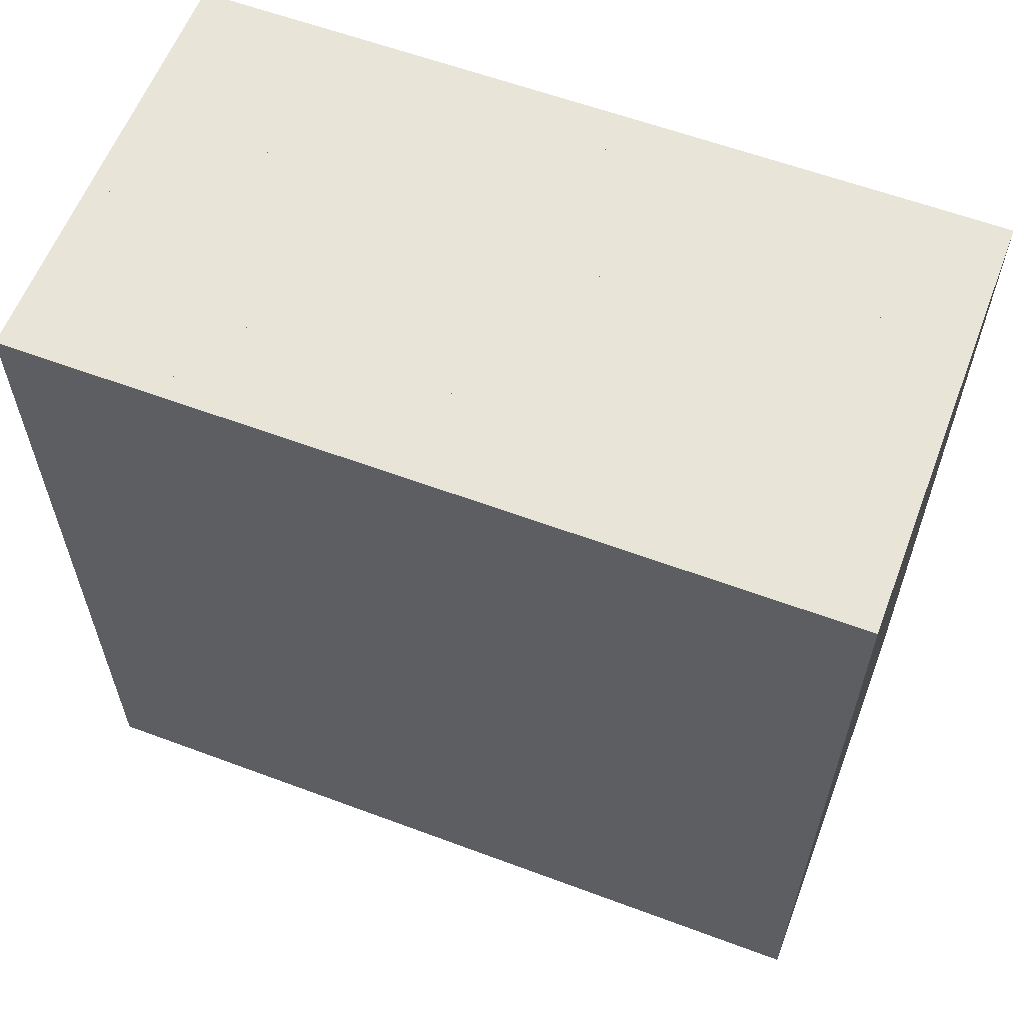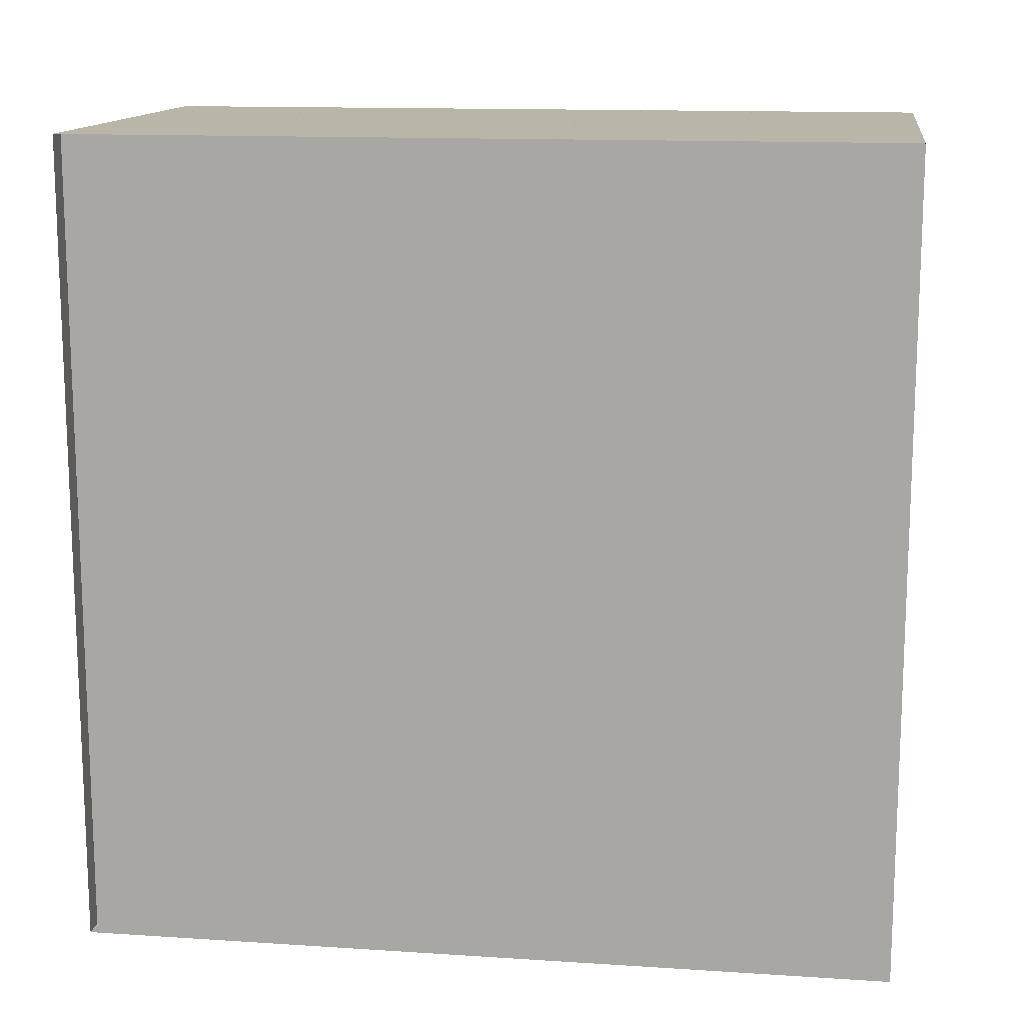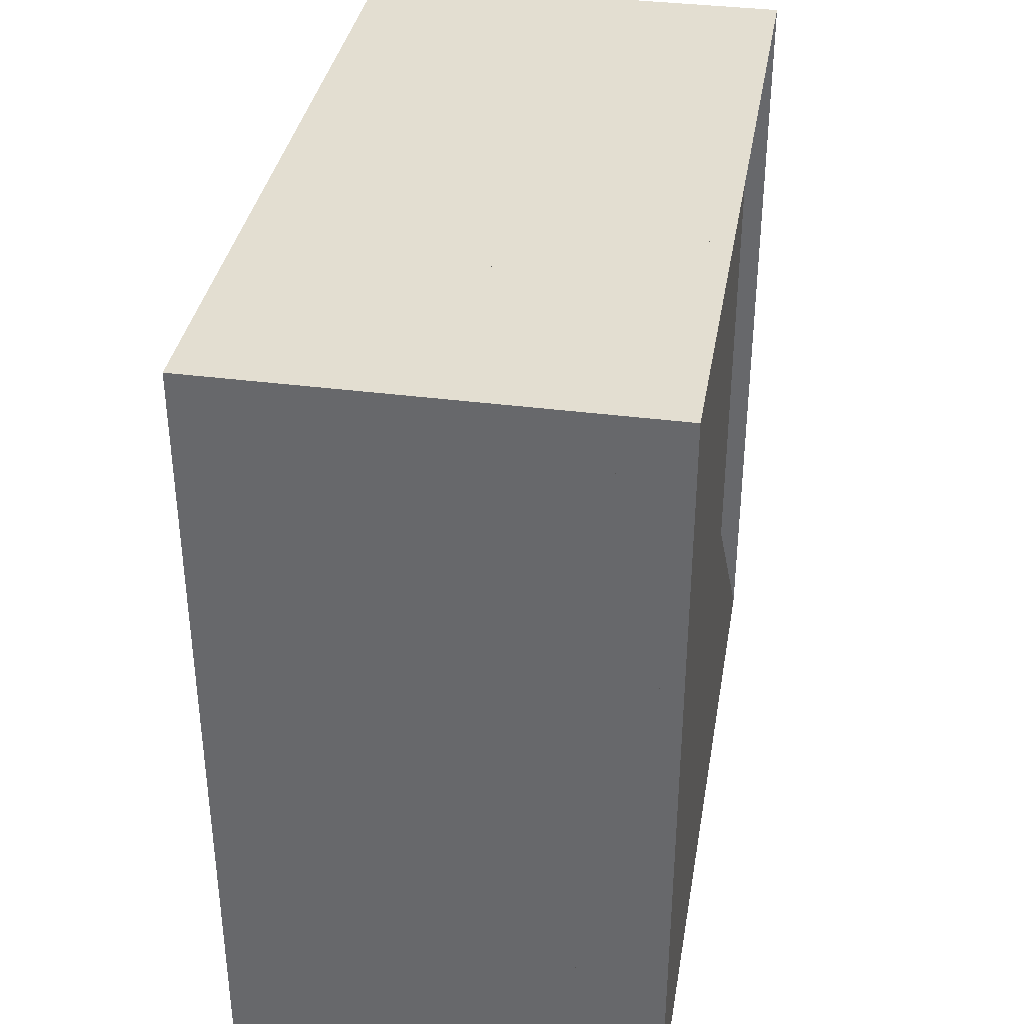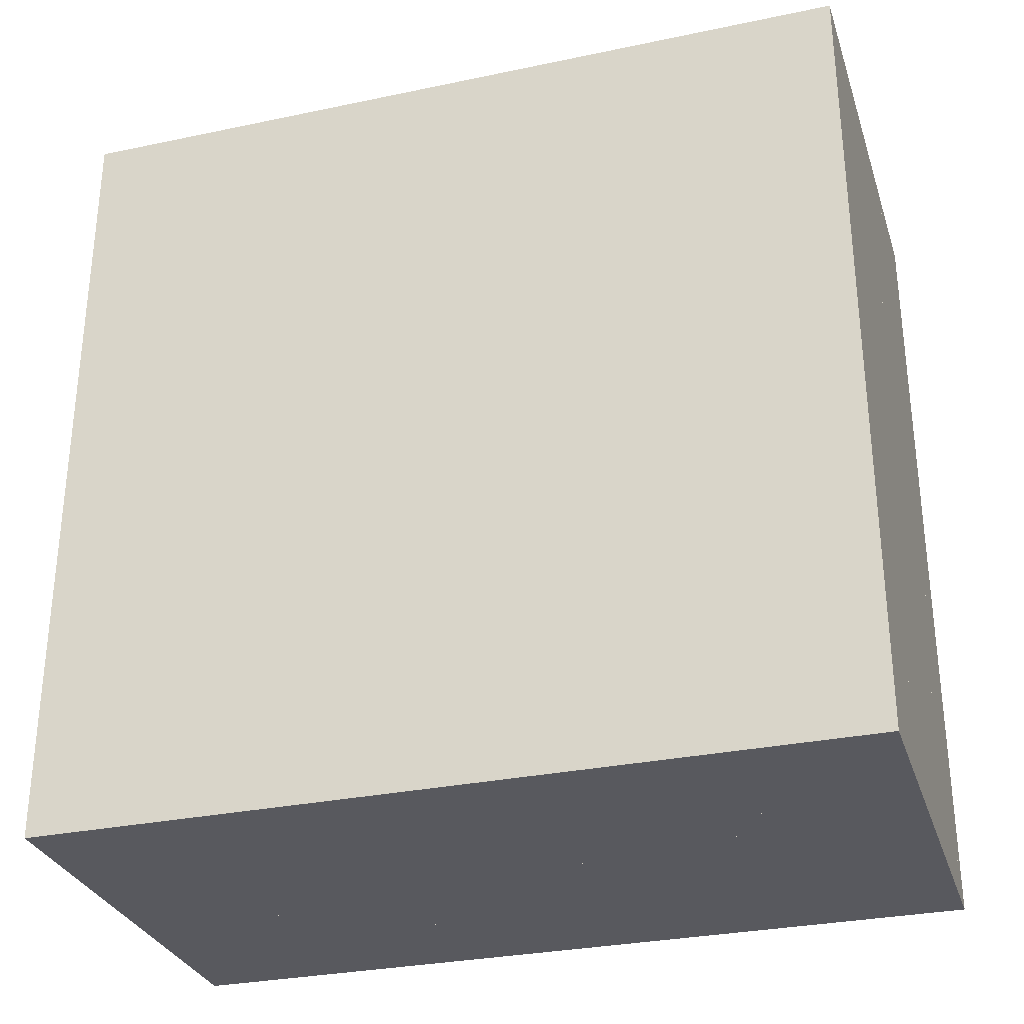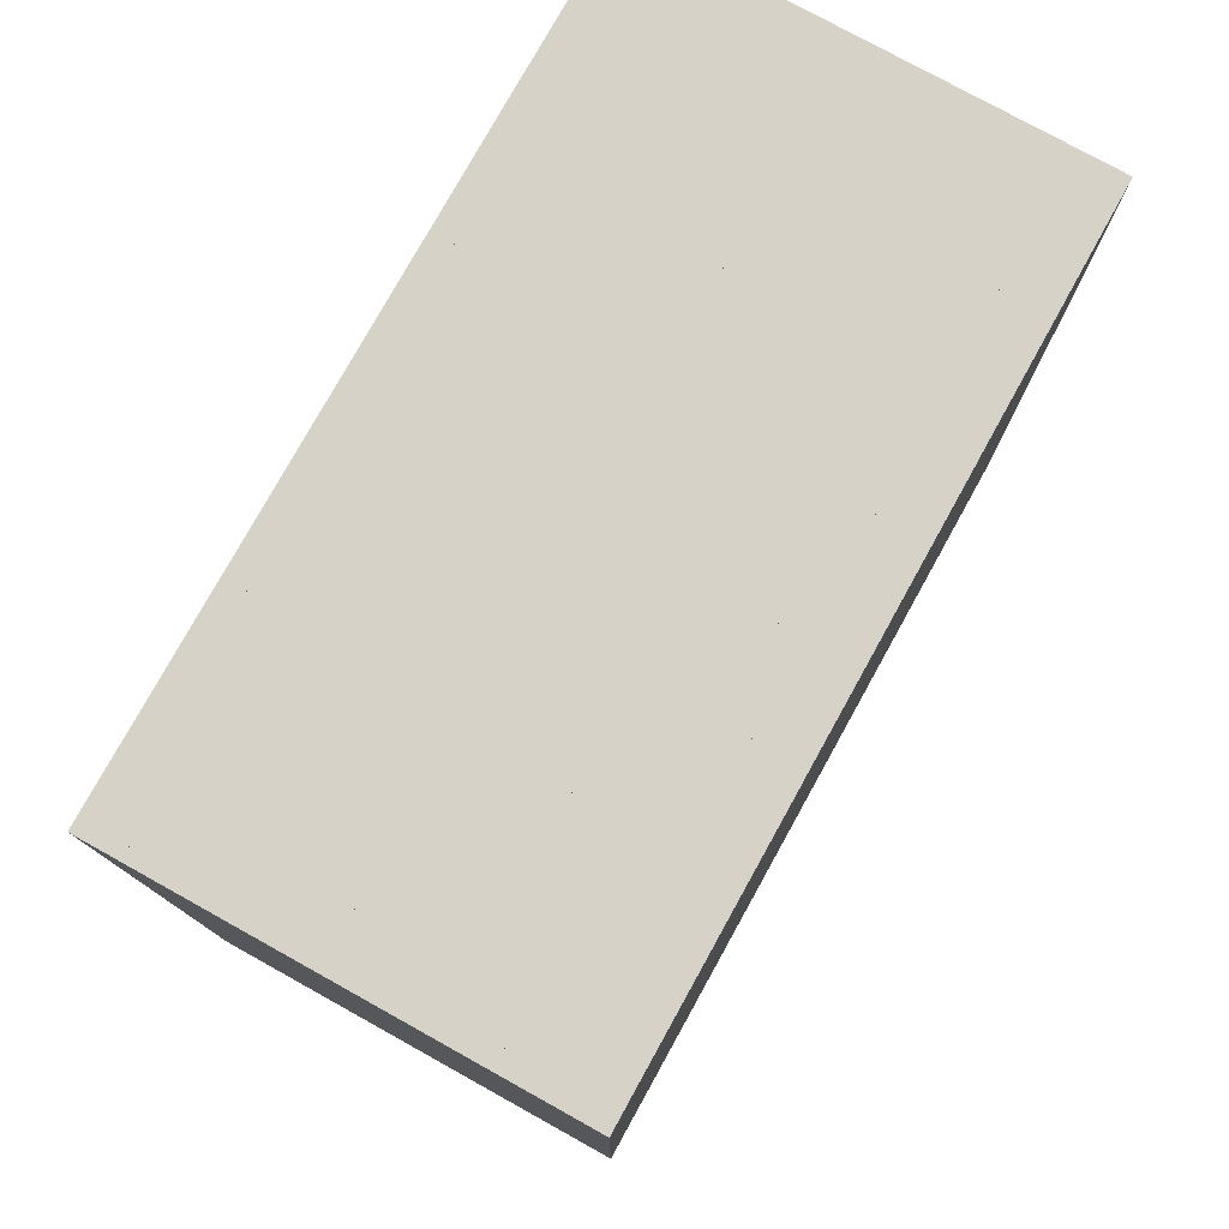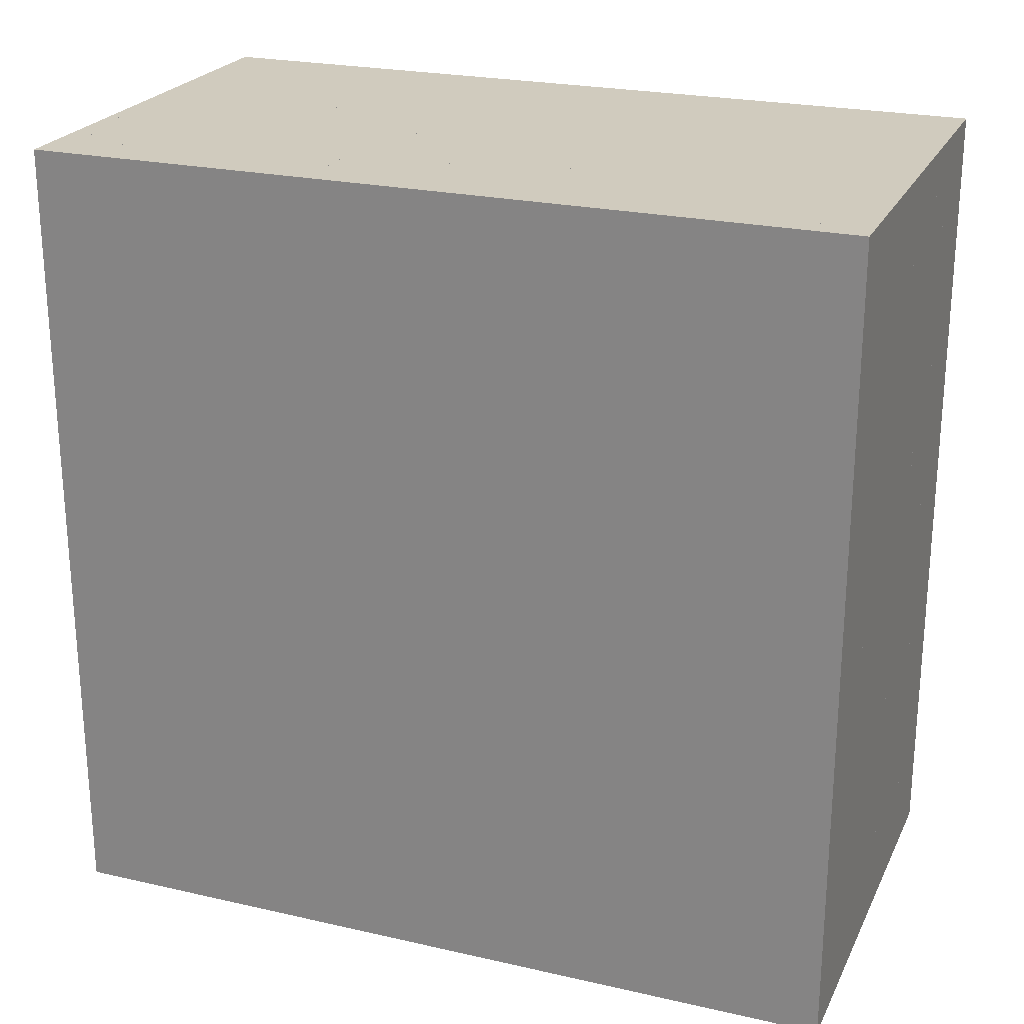
<metadata>
{"format":"obj","ext":"obj","renderer":"f3d","projection":"perspective","resolution":1024,"background":"white","views":[{"elev":59.9,"azim":110.9,"up":"+Y"},{"elev":13.6,"azim":-81.7,"up":"+Z"},{"elev":36.1,"azim":-170.3,"up":"+Y"},{"elev":-30.4,"azim":106.9,"up":"+Z"},{"elev":77.6,"azim":29.0,"up":"+Z"},{"elev":23.6,"azim":110.9,"up":"+Y"}]}
</metadata>
<code>
v 0 -1 -1
v 0 -1 1
v 0 1 1
v 0 1 -1
v 0.0538 -1 -1
v 0.0538 -1 1
v 0.0538 1 1
v 0.0538 1 -1
v 0.1081 -1 -1
v 0.1081 -1 1
v 0.1081 1 1
v 0.1081 1 -1
v 0.1634 -1 -1
v 0.1634 -1 1
v 0.1634 1 1
v 0.1634 1 -1
v 0.22 -1 -1
v 0.22 -1 1
v 0.22 1 1
v 0.22 1 -1
v 0.2775 -1 -1
v 0.2775 -1 1
v 0.2775 1 1
v 0.2775 1 -1
v 0.3356 -1 -1
v 0.3356 -1 1
v 0.3356 1 1
v 0.3356 1 -1
v 0.3937 -1 -1
v 0.3937 -1 1
v 0.3937 1 1
v 0.3937 1 -1
v 0.4515 -1 -1
v 0.4515 -1 1
v 0.4515 1 1
v 0.4515 1 -1
v 0.5094 -1 -1
v 0.5094 -1 1
v 0.5094 1 1
v 0.5094 1 -1
v 0.5673 -1 -1
v 0.5673 -1 1
v 0.5673 1 1
v 0.5673 1 -1
v 0.6252 -1 -1
v 0.6252 -1 1
v 0.6252 1 1
v 0.6252 1 -1
v 0.6831 -1 -1
v 0.6831 -1 1
v 0.6831 1 1
v 0.6831 1 -1
v 0.741 -1 -1
v 0.741 -1 1
v 0.741 1 1
v 0.741 1 -1
v 0.7989 -1 -1
v 0.7989 -1 1
v 0.7989 1 1
v 0.7989 1 -1
v 0.8568 -1 -1
v 0.8568 -1 1
v 0.8568 1 1
v 0.8568 1 -1
v 0.9147 -1 -1
v 0.9147 -1 1
v 0.9147 1 1
v 0.9147 1 -1
v 0.9726 -1 -1
v 0.9726 -1 1
v 0.9726 1 1
v 0.9726 1 -1
v 1.03 -1 -1
v 1.03 -1 1
v 1.03 1 1
v 1.03 1 -1
v 1.088 -1 -1
v 1.088 -1 1
v 1.088 1 1
v 1.088 1 -1
f 1 2 4 5
f 5 6 7 8
f 5 6 2 1
f 6 7 3 2
f 7 8 4 3
f 8 5 1 4
f 9 10 11 12
f 9 10 6 5
f 10 11 7 6
f 11 12 8 7
f 12 9 5 8
f 13 14 15 16
f 13 14 10 9
f 14 15 11 10
f 15 16 12 11
f 16 13 9 12
f 17 18 19 20
f 17 18 14 13
f 18 19 15 14
f 19 20 16 15
f 20 17 13 16
f 21 22 23 24
f 21 22 18 17
f 22 23 19 18
f 23 24 20 19
f 24 21 17 20
f 25 26 27 28
f 25 26 22 21
f 26 27 23 22
f 27 28 24 23
f 28 25 21 24
f 29 30 31 32
f 29 30 26 25
f 30 31 27 26
f 31 32 28 27
f 32 29 25 28
f 33 34 35 36
f 33 34 30 29
f 34 35 31 30
f 35 36 32 31
f 36 33 29 32
f 37 38 39 40
f 37 38 34 33
f 38 39 35 34
f 39 40 36 35
f 40 37 33 36
f 41 42 43 44
f 41 42 38 37
f 42 43 39 38
f 43 44 40 39
f 44 41 37 40
f 45 46 47 48
f 45 46 42 41
f 46 47 43 42
f 47 48 44 43
f 48 45 41 44
f 49 50 51 52
f 49 50 46 45
f 50 51 47 46
f 51 52 48 47
f 52 49 45 48
f 53 54 55 56
f 53 54 50 49
f 54 55 51 50
f 55 56 52 51
f 56 53 49 52
f 57 58 59 60
f 57 58 54 53
f 58 59 55 54
f 59 60 56 55
f 60 57 53 56
f 61 62 63 64
f 61 62 58 57
f 62 63 59 58
f 63 64 60 59
f 64 61 57 60
f 65 66 67 68
f 65 66 62 61
f 66 67 63 62
f 67 68 64 63
f 68 65 61 64
f 69 70 71 72
f 69 70 66 65
f 70 71 67 66
f 71 72 68 67
f 72 69 65 68
f 73 74 75 76
f 73 74 70 69
f 74 75 71 70
f 75 76 72 71
f 76 73 69 72
f 77 78 79 80
f 77 78 74 73
f 78 79 75 74
f 79 80 76 75
f 80 77 73 76

</code>
